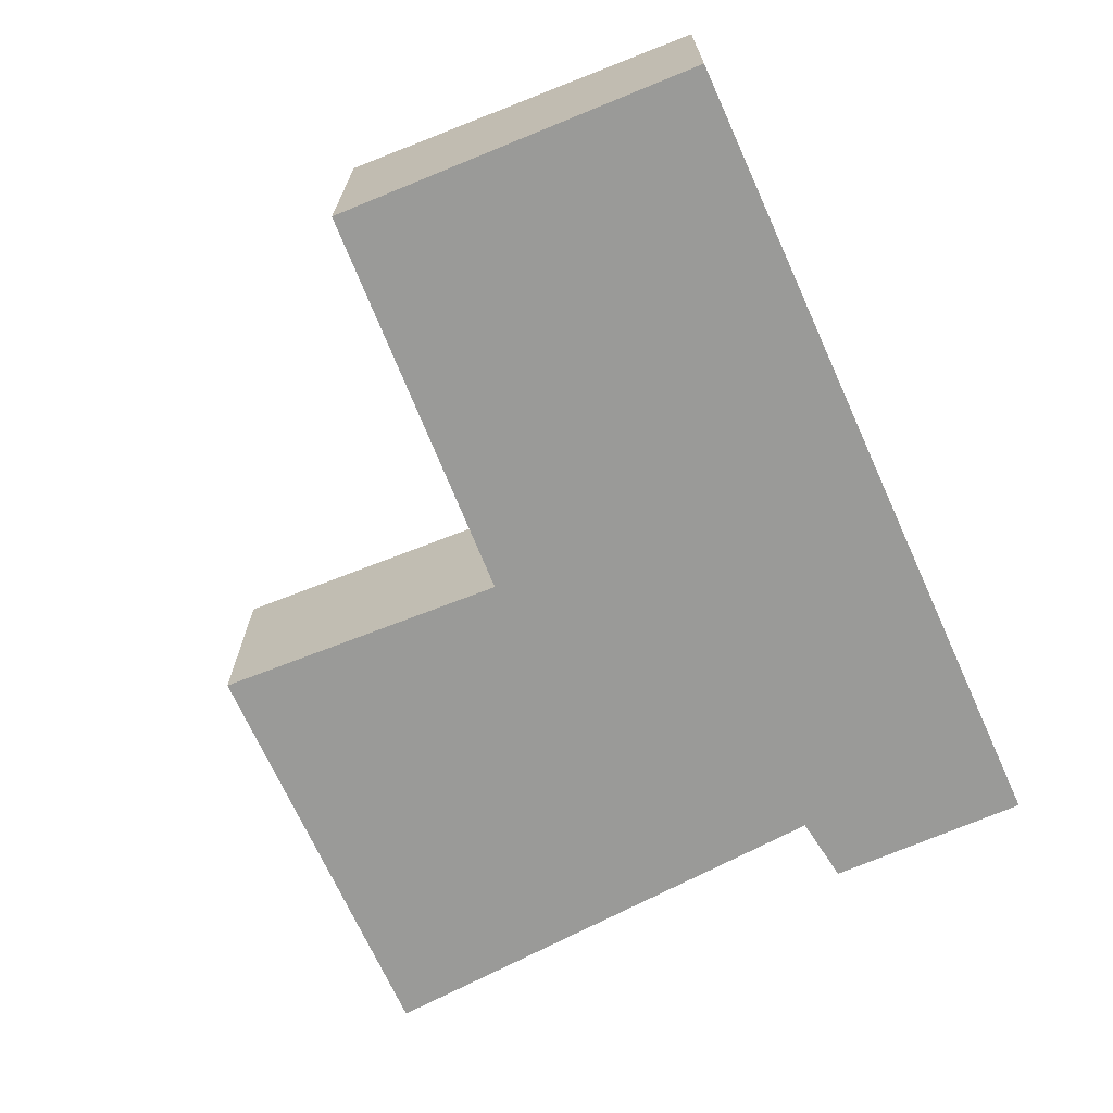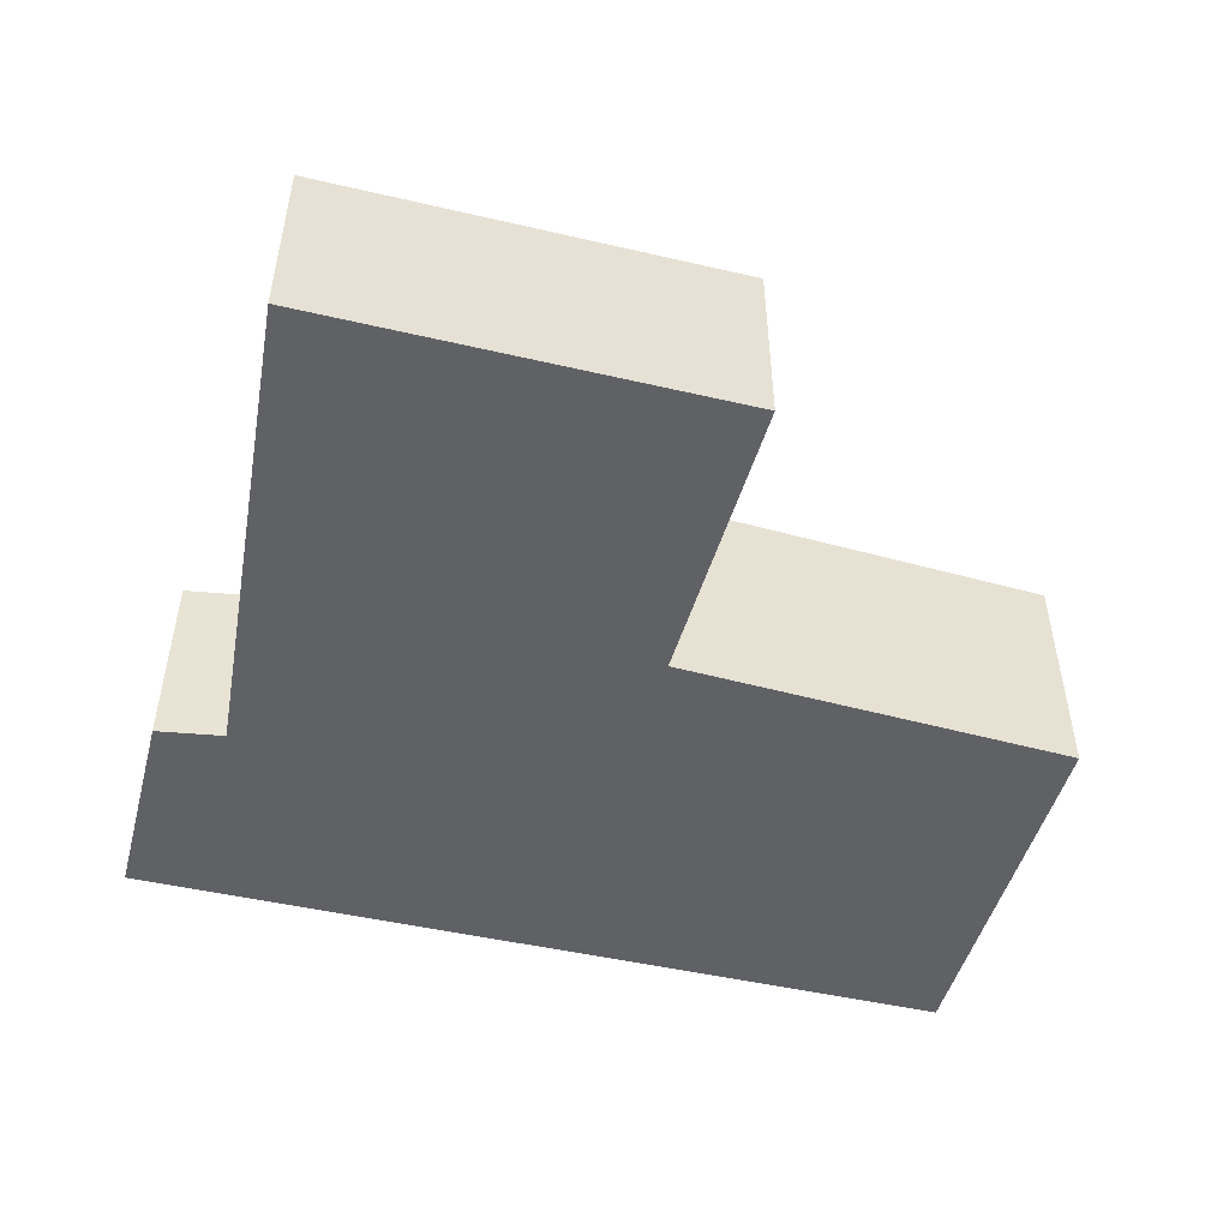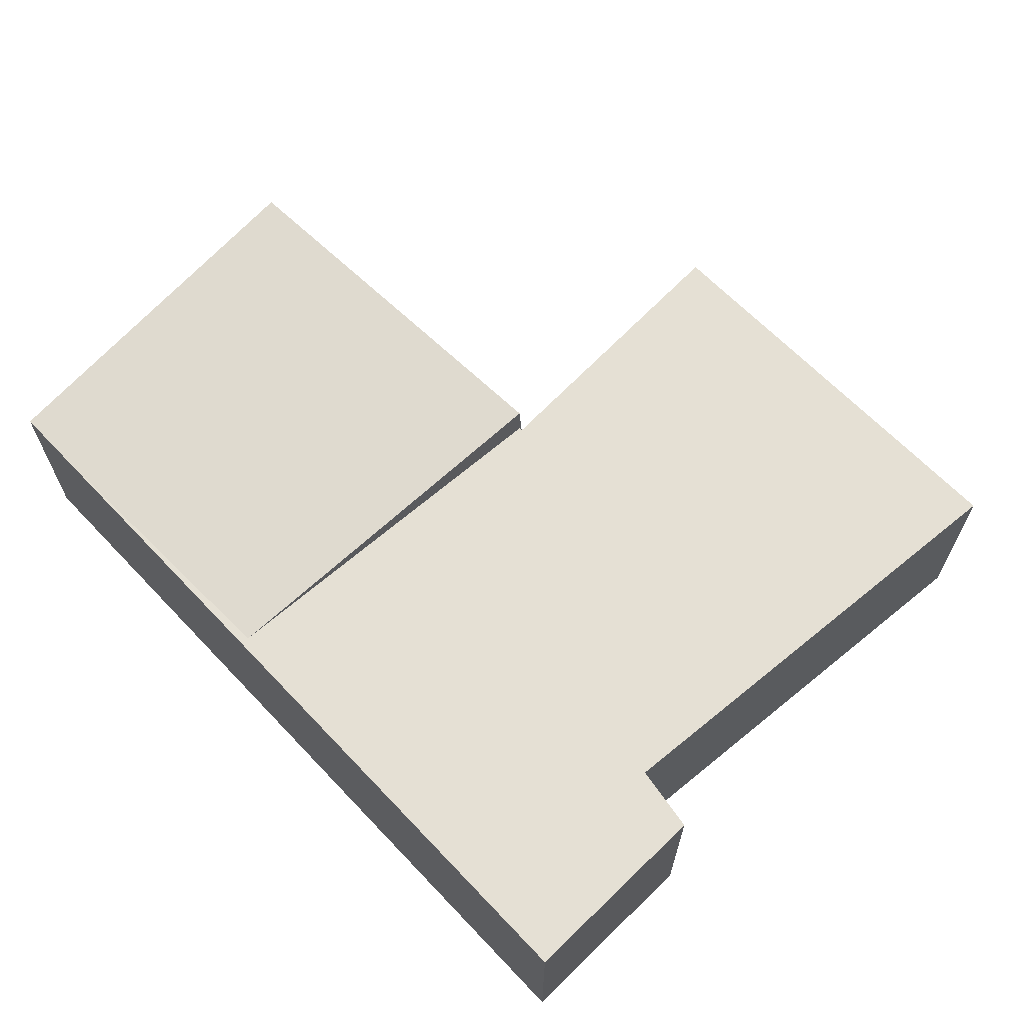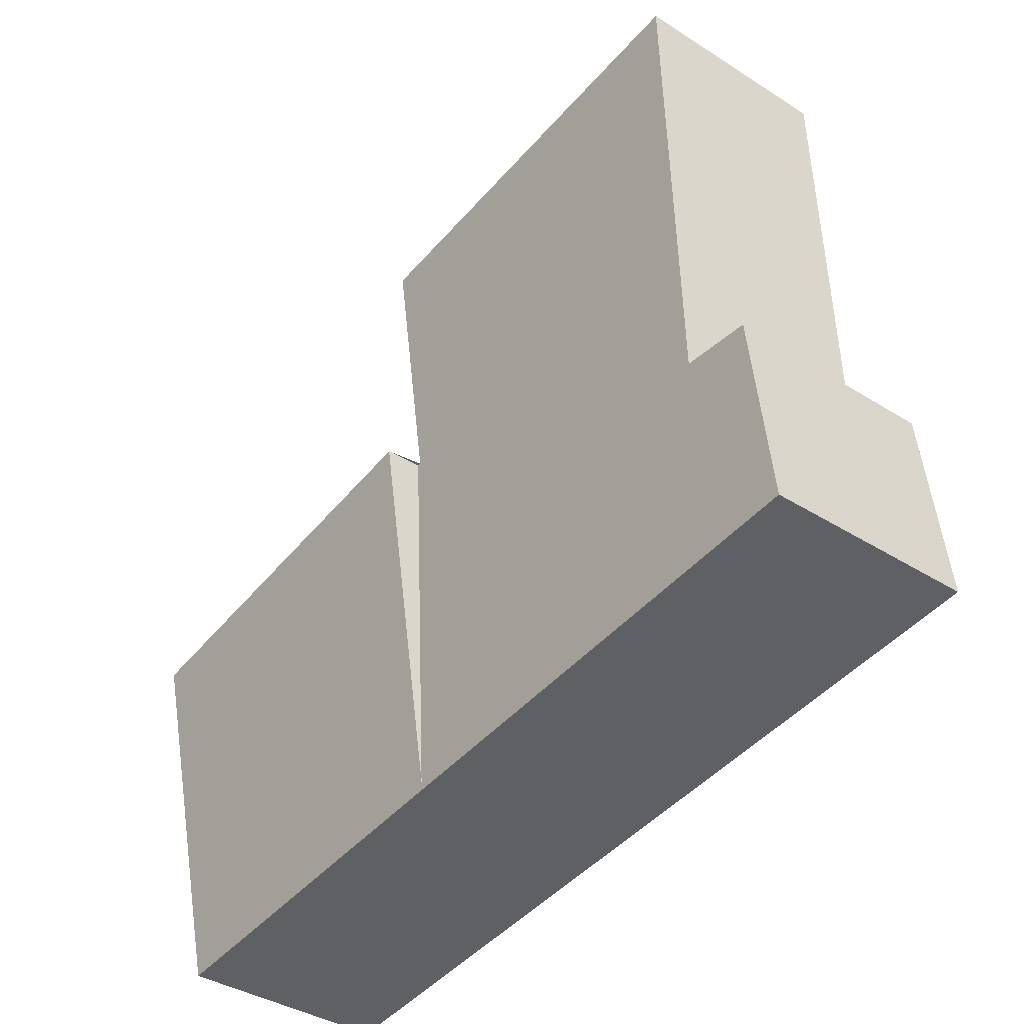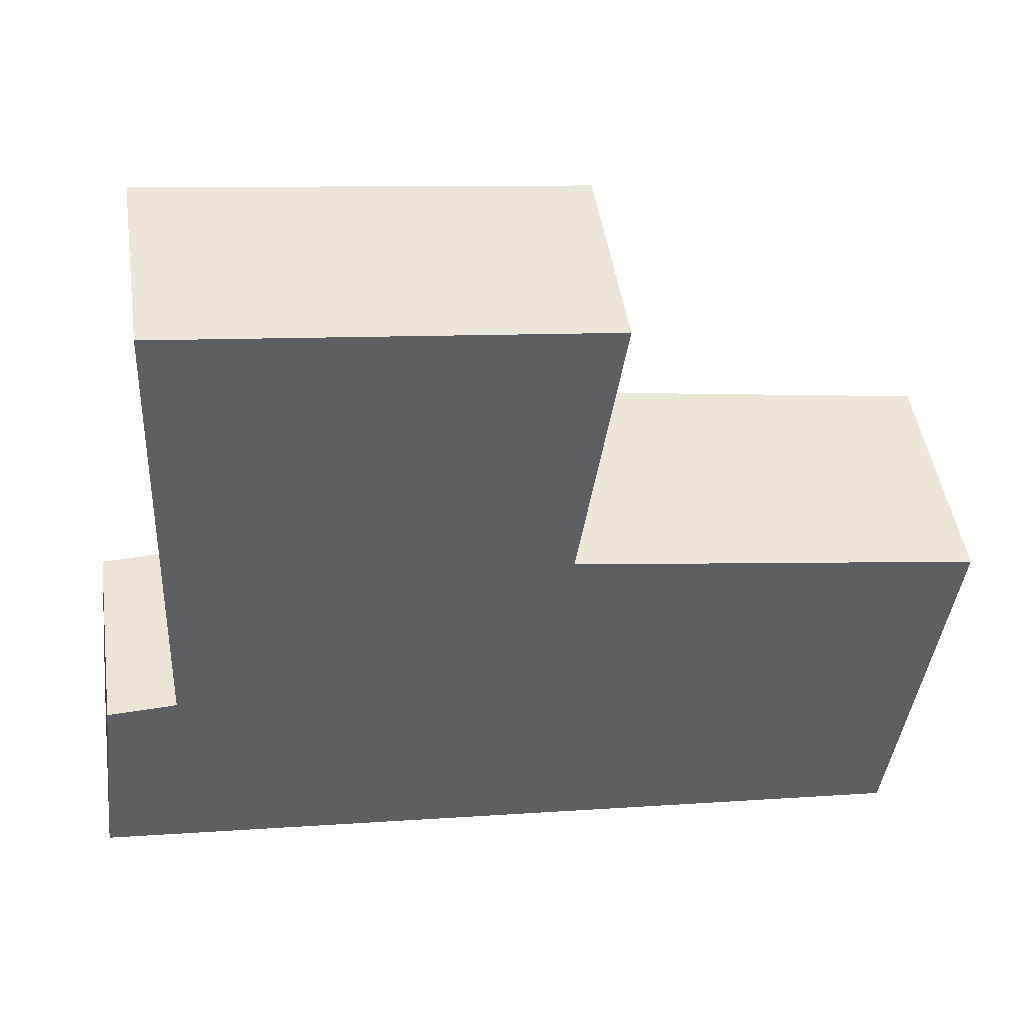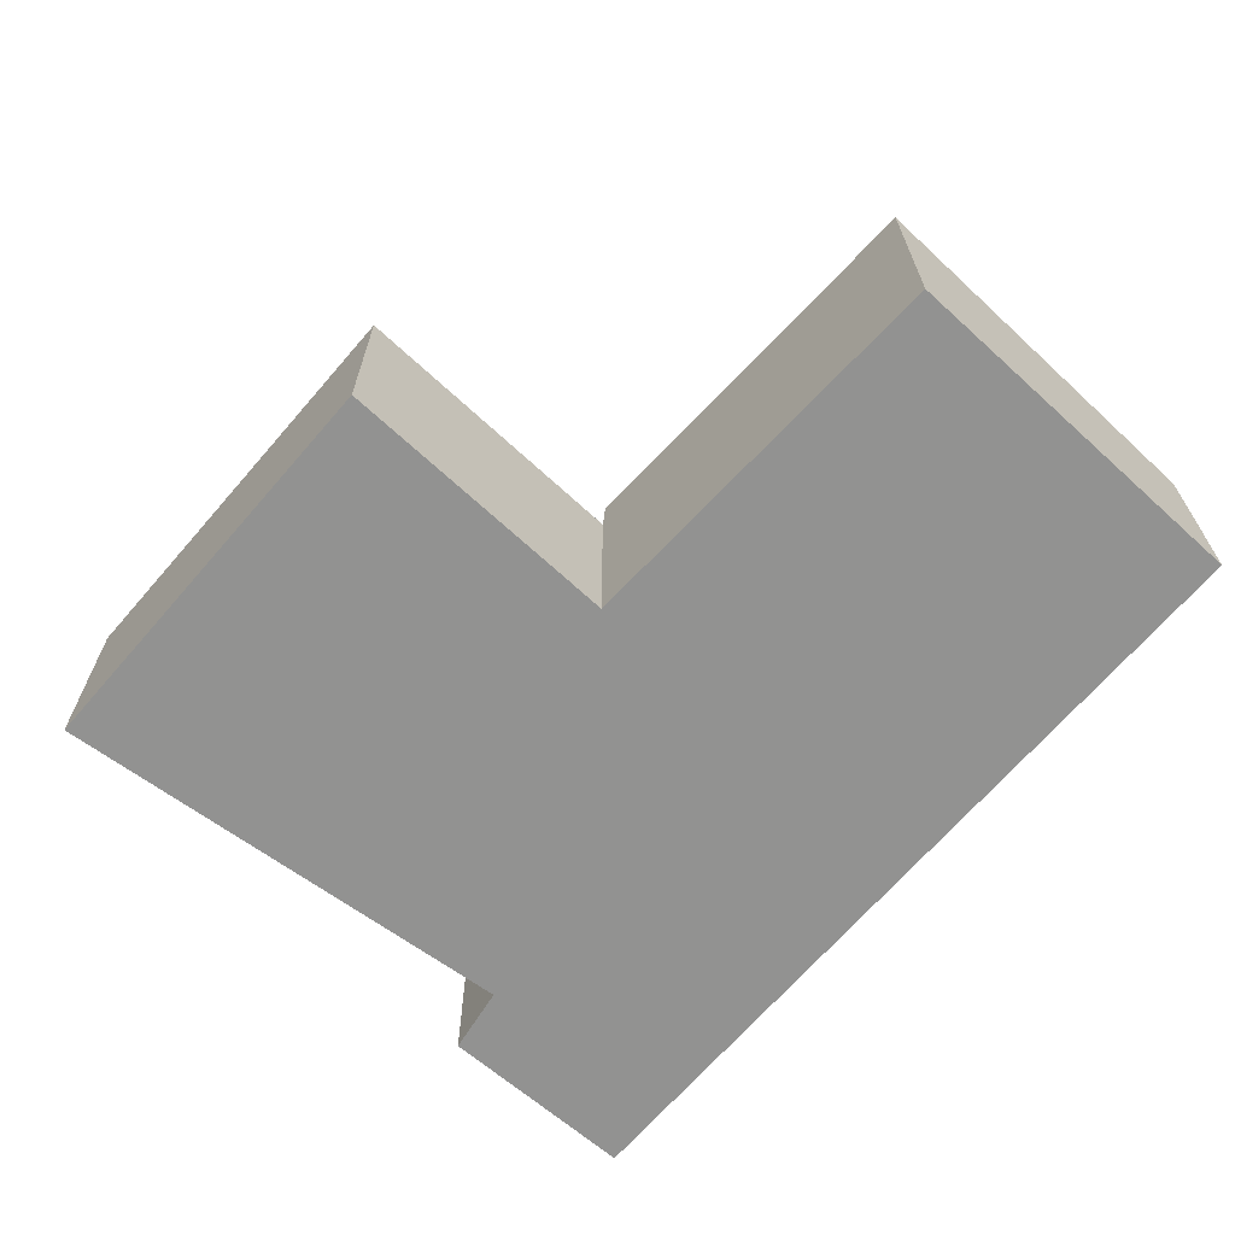
<metadata>
{"format":"obj","ext":"obj","renderer":"f3d","projection":"perspective","resolution":1024,"background":"white","views":[{"elev":-69.2,"azim":120.2,"up":"+Y"},{"elev":-50.1,"azim":-8.1,"up":"+Y"},{"elev":65.5,"azim":-127.7,"up":"+Y"},{"elev":-38.6,"azim":-128.7,"up":"+Z"},{"elev":46.4,"azim":-8.3,"up":"+Z"},{"elev":-66.3,"azim":55.5,"up":"+Y"}]}
</metadata>
<code>
v  6.425 2.621 8.157
v  1.237 2.621 5.04
v  1.351 2.621 8.711
v  6.737 2.621 8.123
v  6.242 2.621 4.869
v  6.192 2.621 4.541
v  1.161 2.621 2.593
v  6.173 2.621 4.416
v  6.216 2.621 4.41
v  5.944 2.621 -0.488
v  0.292 2.621 2.55
v  0 2.621 1.605e-16
v  3.83 2.621 -0.386
v  5.938 2.621 -0.598
v  9.866 2.61 -0.994
v  10.6 2.61 -1.068
v  6.216 3.085 4.41
v  11.26 3.062 3.662
v  1.351 -5.334e-16 8.711
v  6.425 -4.995e-16 8.157
v  6.737 -4.974e-16 8.123
v  11.26 -2.242e-16 3.662
v  6.173 -2.704e-16 4.416
v  6.216 -2.7e-16 4.41
v  0.292 -1.561e-16 2.55
v  1.161 -1.588e-16 2.593
v  6.242 -2.981e-16 4.869
v  6.192 -2.781e-16 4.541
v  10.6 6.54e-17 -1.068
v  9.866 6.086e-17 -0.994
v  5.938 3.662e-17 -0.598
v  3.83 2.364e-17 -0.386
v  0 0 0
v  1.237 -3.086e-16 5.04
g defaultobject
f 1 2 3
f 2 1 4
f 2 4 5
f 2 5 6
f 2 6 7
f 7 6 8
f 7 8 9
f 7 9 10
f 7 10 11
f 11 10 12
f 12 10 13
f 13 10 14
f 14 10 15
f 16 17 18
f 17 16 15
f 17 15 10
f 17 10 9
f 19 1 3
f 1 19 20
f 1 20 4
f 4 20 21
f 8 18 17
f 18 8 22
f 22 8 23
f 22 23 24
f 25 7 11
f 7 25 26
f 21 5 4
f 5 21 27
f 5 27 6
f 6 27 8
f 8 27 23
f 23 27 28
f 22 16 18
f 16 22 29
f 29 15 16
f 15 29 14
f 14 29 30
f 14 30 31
f 14 31 13
f 13 31 32
f 13 32 12
f 12 32 33
f 33 11 12
f 11 33 25
f 2 19 3
f 19 2 34
f 34 2 7
f 34 7 26
f 22 30 29
f 30 22 31
f 31 22 32
f 32 22 33
f 33 22 26
f 33 26 25
f 26 22 34
f 34 22 24
f 34 24 23
f 34 23 28
f 34 28 27
f 34 27 19
f 19 27 20
f 20 27 21

</code>
